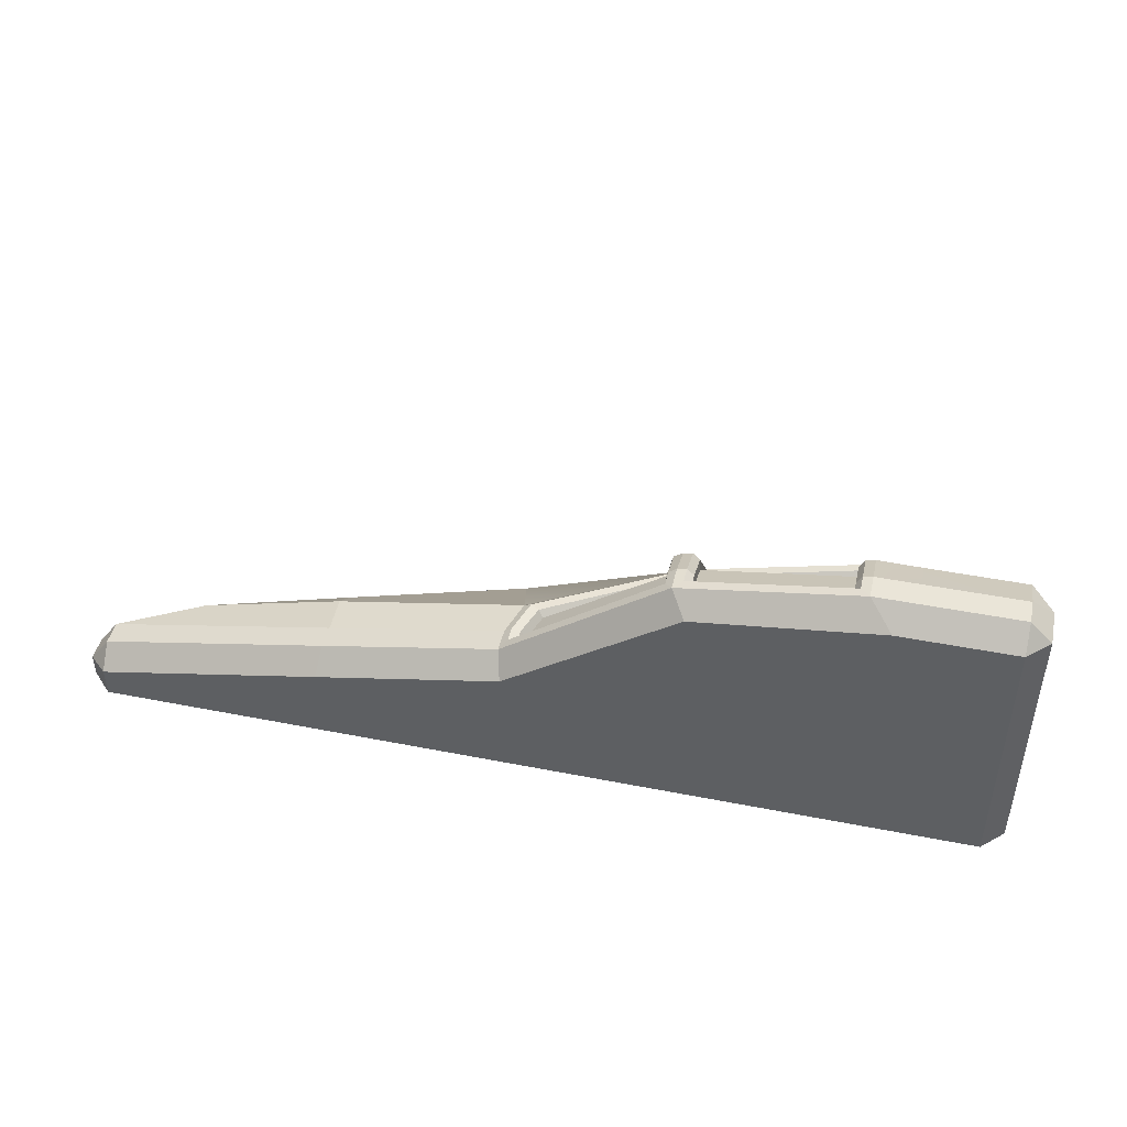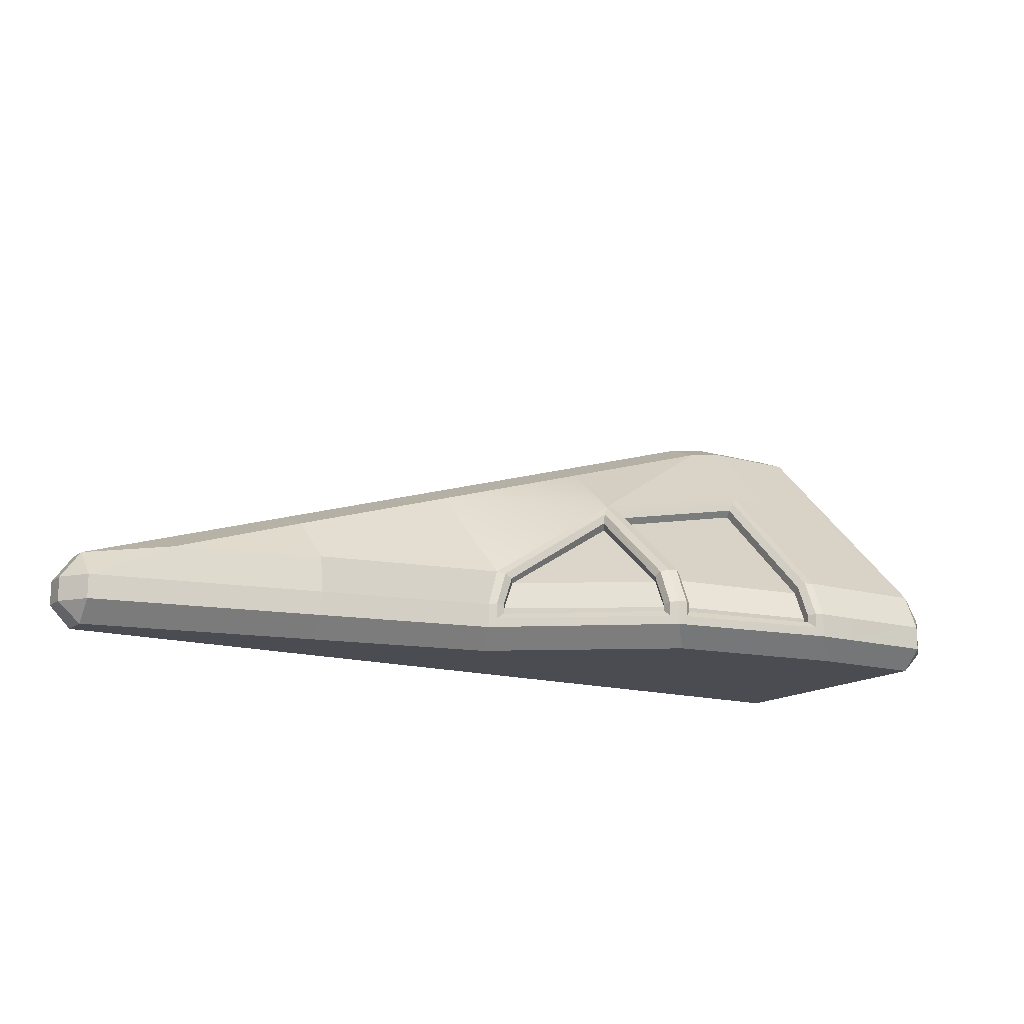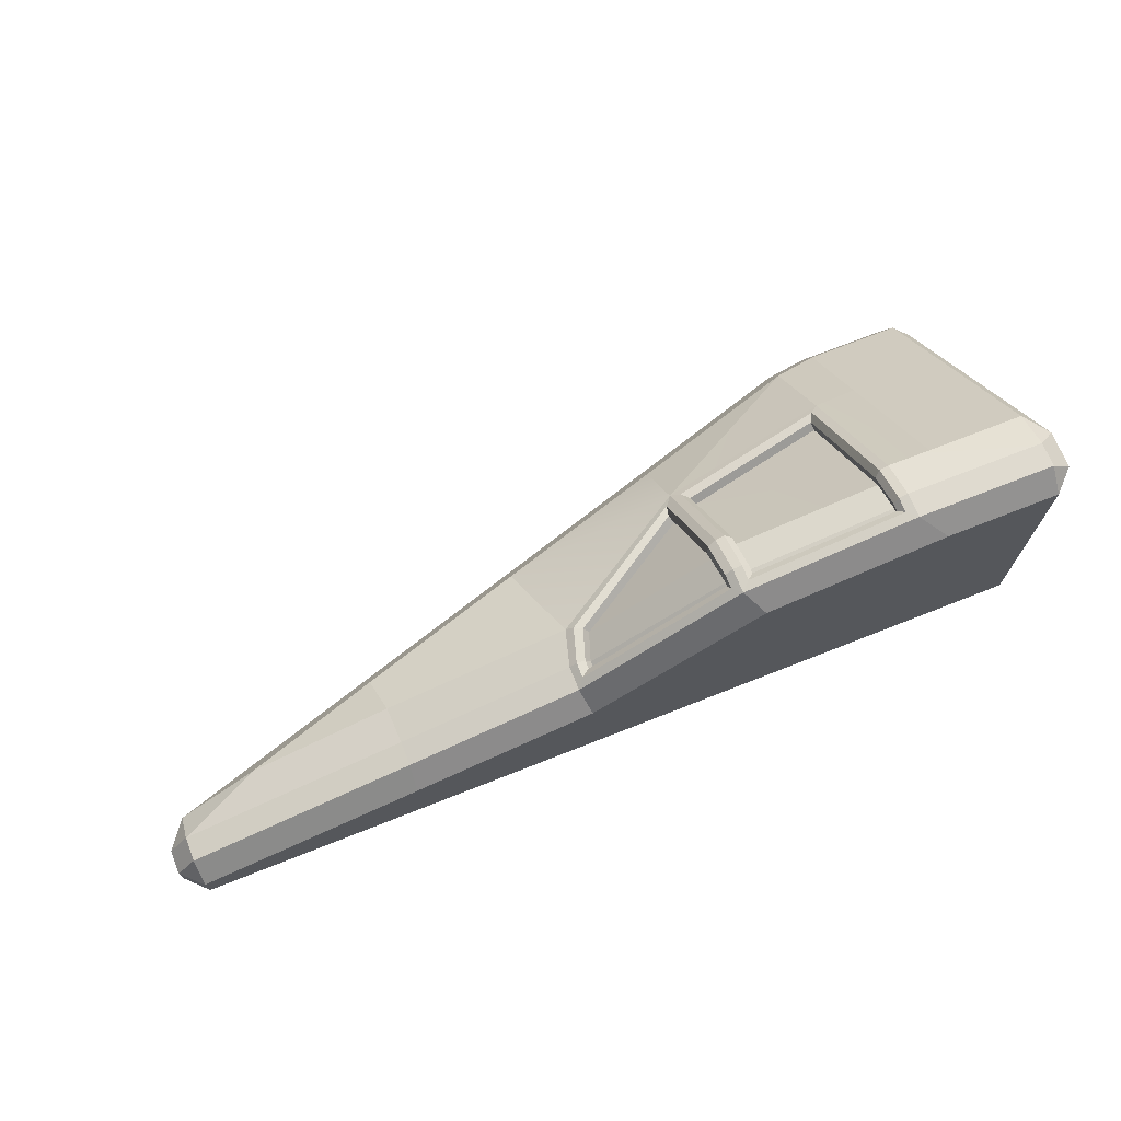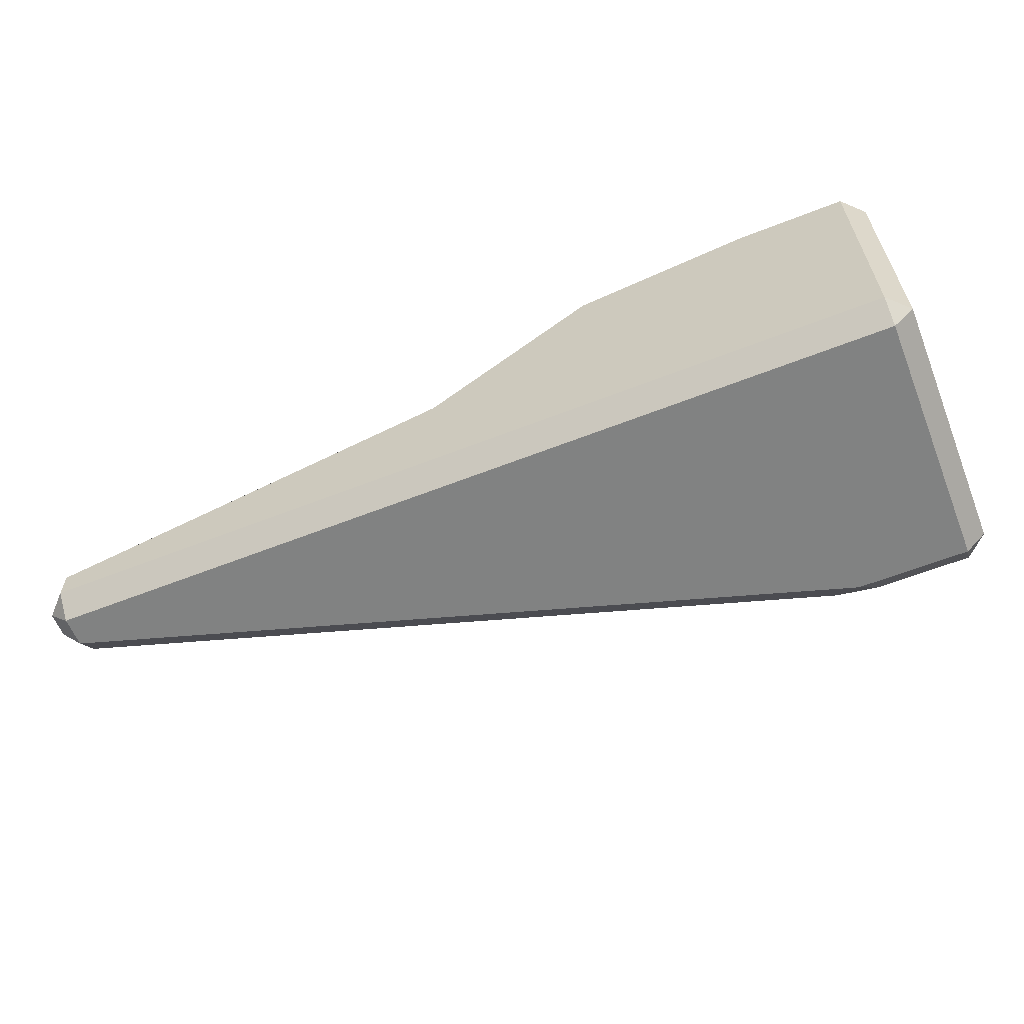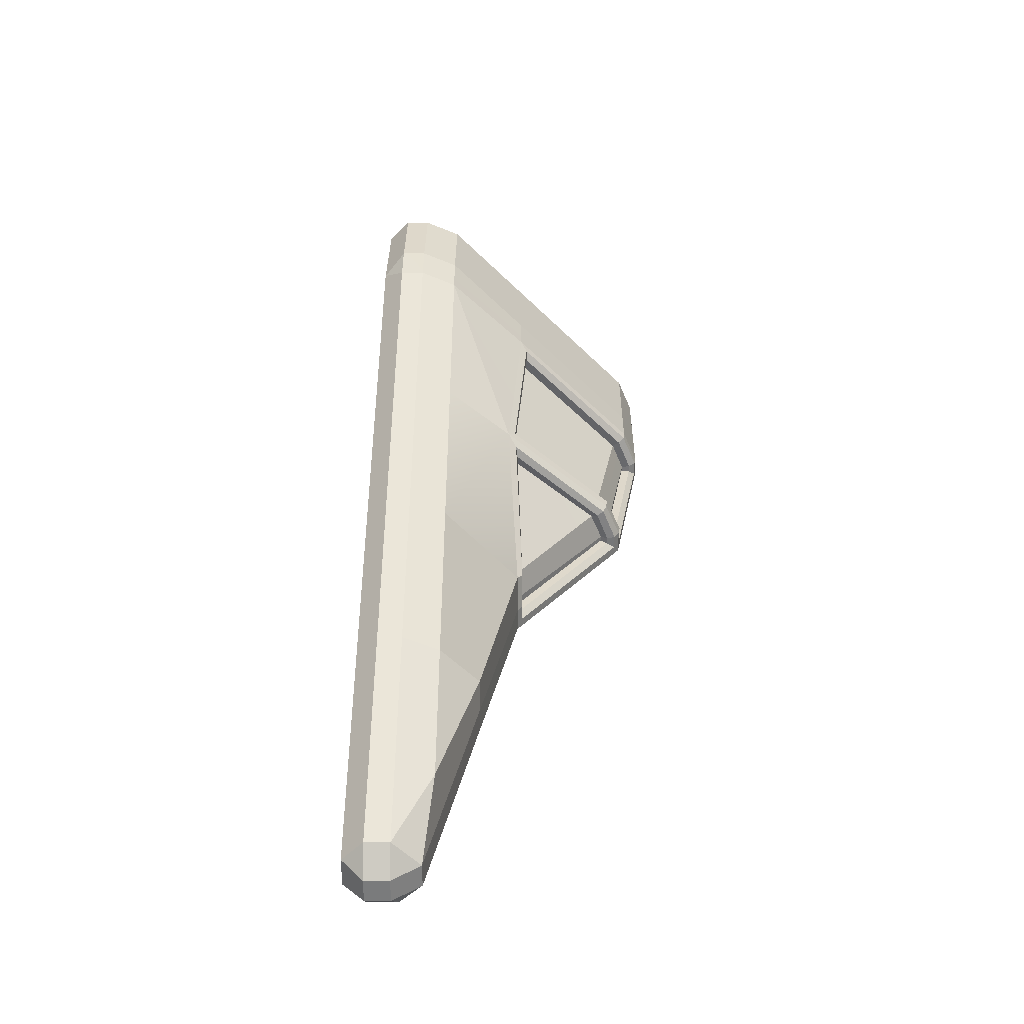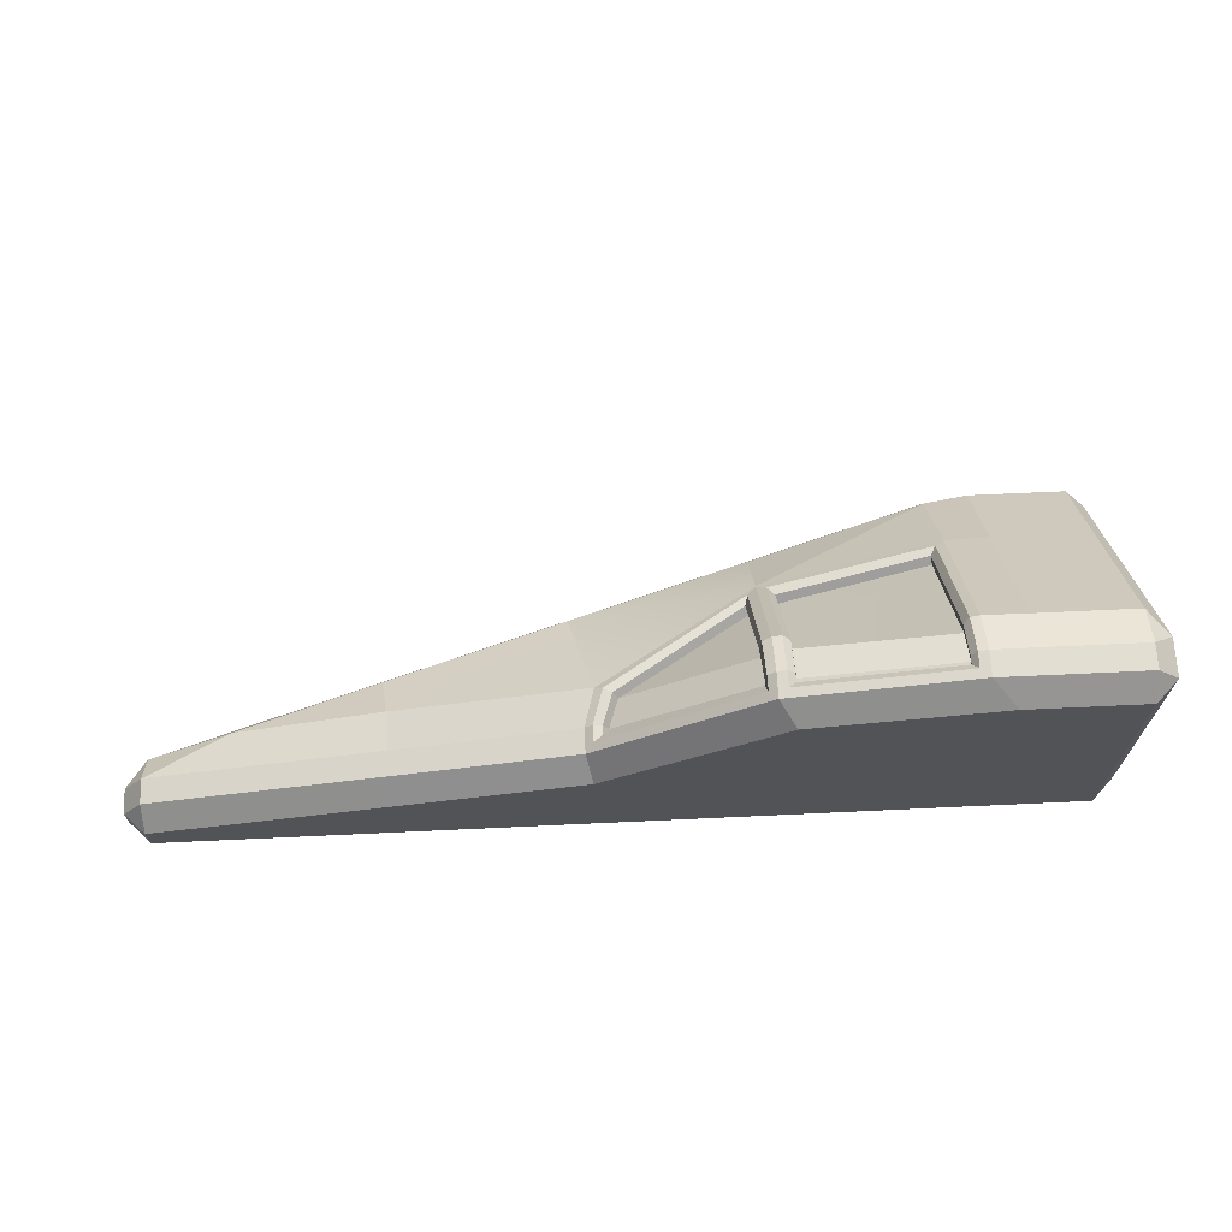
<metadata>
{"format":"obj","ext":"obj","renderer":"f3d","projection":"perspective","resolution":1024,"background":"white","views":[{"elev":44.6,"azim":-167.1,"up":"+Y"},{"elev":-15.3,"azim":148.4,"up":"+Z"},{"elev":70.6,"azim":158.4,"up":"+Y"},{"elev":-60.6,"azim":-158.1,"up":"+Y"},{"elev":31.6,"azim":90.3,"up":"+Z"},{"elev":67.6,"azim":177.3,"up":"+Y"}]}
</metadata>
<code>
o Left_Collider_HE_ArmouredBlock_Corner_113.007
v -0.43 -0.5 0.43
v 2.43 -0.5 -0.43
v 2.43 -0.5 -0.3318
v -0.43 0.5 -0.35
v -0.12 0.5 -0.43
v -0.5 -0.43 -0.43
v -0.5 0.43 -0.43
v -0.43 -0.35 0.5
v 2.5 -0.35 -0.35
v 2.5 -0.43 -0.35
v -0.5 -0.43 0.43
v -0.06047 0.43 -0.5
v 2.433 -0.35 -0.2595
v -0.12 0.5 -0.35
v -0.5 -0.309 0.43
v -0.43 -0.2305 0.4505
v 0.01694 -0.43 0.4795
v 2.5 -0.43 -0.43
v -0.43 -0.5 -0.43
v 2.43 -0.43 -0.5
v -0.43 -0.43 -0.5
v -0.43 0.5 -0.43
v -0.43 0.4505 -0.2305
v 2.5 -0.35 -0.43
v -0.43 0.43 -0.5
v -0.12 -0.35 0.5
v 0.01694 -0.35 0.4795
v -0.43 -0.43 0.5
v -0.06047 -0.5 0.43
v -0.12 -0.43 0.5
v 2.433 -0.2595 -0.35
v 2.433 -0.2595 -0.43
v 2.433 -0.43 -0.2595
v -0.12 -0.2305 0.4505
v -0.12 0.4505 -0.2305
v -0.5 0.43 -0.309
v 1.684 -0.1023 -0.43
v 1.709 -0.43 -0.03792
v 1.689 -0.1023 -0.2294
v 1.691 -0.1752 -0.5
v 2.43 -0.3318 -0.5
v 0.01842 -0.2294 0.4285
v 1.709 -0.35 -0.03792
v 1.709 -0.2294 -0.08852
v 2.16 -0.2294 -0.2294
v 1.684 -0.1023 -0.35
v 1.709 -0.5 -0.1111
v 1.119 -0.43 -0.5
v 0.5233 -0.43 -0.5
v 0.5818 -0.2294 0.2561
v 1.145 -0.2294 0.08382
v 0.5292 -0.5 0.2496
v 1.119 -0.5 0.06925
v 0.5233 -0.5 -0.43
v 1.119 -0.5 -0.43
v 0.5292 0.3496 -0.5
v 1.087 -0.04688 -0.5
v 1.145 -0.35 0.1346
v 0.5808 -0.35 0.307
v 1.145 -0.43 0.1346
v 0.5808 -0.43 0.307
v -0.12 0.03165 0.1883
v -0.43 0.03165 0.1883
v 1.107 0.02043 -0.43
v 0.5818 0.3561 -0.2294
v 1.074 0.02043 -0.2294
v 1.107 0.02043 -0.35
v 0.5808 0.407 -0.35
v 0.01842 0.4505 -0.2294
v 0.01694 0.5 -0.35
v 0.01694 0.5 -0.43
v 0.5808 0.407 -0.43
v 0.5818 -0.01419 0.08195
v 0.01842 0.0319 0.1833
v 0.5233 0.3662 -0.3583
v 0.0583 0.4441 -0.3611
v 1.037 0.009066 -0.3541
v 0.5928 0.3387 -0.3606
v 0.06015 0.4036 -0.2614
v 0.5246 0.322 -0.2539
v 0.6001 0.2998 -0.2634
v 1.006 0.01178 -0.2621
v 0.5914 0.3372 -0.3793
v 1.037 0.009796 -0.3793
v 0.6072 0.000397 -0.01426
v 0.05807 0.4425 -0.38
v 0.5233 0.3659 -0.38
v 0.5246 -0.007891 0.01922
v 0.06068 0.03255 0.1054
v 0.04654 0.4951 -0.4
v 0.06299 0.4722 -0.38
v 0.06472 0.4278 -0.2451
v 0.0481 0.4469 -0.232
v 0.04661 0.4955 -0.351
v 0.06309 0.4728 -0.3555
v 0.6092 0.3612 -0.3797
v 0.6049 0.3894 -0.4002
v 1.084 0.03784 -0.4006
v 1.055 0.03383 -0.3797
v 1.055 0.03306 -0.3511
v 1.084 0.03712 -0.3495
v 0.6058 0.39 -0.3535
v 0.6101 0.3624 -0.3577
v 0.6093 0.3442 -0.2375
v 0.6157 0.3215 -0.2511
v 1.049 0.03765 -0.2374
v 1.022 0.0339 -0.2507
v 0.6199 0.01835 0.006616
v 0.6106 0.01328 0.04354
v 0.06515 0.05259 0.1273
v 0.04827 0.05236 0.1584
v 0.5512 0.4119 -0.4
v 0.5282 0.3954 -0.38
v 0.5519 0.00966 0.06616
v 0.5291 0.01218 0.04109
v 0.5292 0.3455 -0.2368
v 0.5521 0.3596 -0.2267
v 0.5281 0.3948 -0.3524
v 0.5512 0.4115 -0.349
f 49 21 25 12 56
f 47 3 33 38
f 14 70 71 5
f 49 54 19 21
f 31 32 37 46
f 15 16 63 23 36
f 27 26 30 17
f 31 9 24 32
f 62 74 69 35
f 20 18 2
f 19 6 21
f 10 33 3
f 1 28 11
f 41 32 24
f 12 5 71
f 7 22 25
f 31 13 9
f 8 16 15
f 17 30 29
f 16 8 26 34
f 36 23 4
f 52 29 1 19 54
f 25 22 5 12
f 7 25 21 6
f 5 22 4 14
f 36 4 22 7
f 10 18 24 9
f 35 14 4 23
f 26 8 28 30
f 69 70 14 35
f 26 27 42 34
f 1 11 6 19
f 33 10 9 13
f 10 3 2 18
f 6 11 15 36 7
f 8 15 11 28
f 56 12 71 72
f 40 37 32 41
f 58 60 38 43
f 63 62 35 23
f 46 39 45 31
f 44 45 39
f 13 31 45
f 52 61 17 29
f 64 67 46 37
f 18 20 41 24
f 38 33 13 43
f 59 50 42 27
f 112 72 71 90
f 43 13 45 44
f 29 30 28 1
f 44 39 66 51
f 107 82 85 108
f 46 67 66 39
f 110 89 79 92
f 43 44 51 58
f 58 51 50 59
f 97 72 68 102
f 93 69 74 111
f 47 38 60 53
f 53 60 61 52
f 27 17 61 59
f 59 61 60 58
f 40 57 64 37
f 57 56 72 64
f 47 53 55 2 3
f 53 52 54 55
f 20 2 55 48
f 48 55 54 49
f 41 20 48 57 40
f 48 49 56 57
f 16 34 62 63
f 34 42 74 62
f 73 42 50
f 111 74 73 114
f 73 74 42
f 103 78 83 96
f 108 85 81 105
f 105 81 78 103
f 104 65 73 109
f 99 84 77 100
f 100 77 82 107
f 115 88 89 110
f 98 64 72 97
f 91 86 87 113
f 95 76 86 91
f 118 75 80 116
f 116 80 88 115
f 94 70 69 93
f 113 87 75 118
f 75 76 79 80
f 85 82 81
f 77 78 81 82
f 86 76 75 87
f 83 78 77 84
f 80 79 89 88
f 106 66 67 101
f 114 73 65 117
f 102 68 65 104
f 117 65 68 119
f 96 83 84 99
f 119 68 72 112
f 101 67 64 98
f 92 79 76 95
f 109 73 66 106
f 97 96 99 98
f 109 108 105 104
f 107 106 101 100
f 104 105 103 102
f 96 97 102 103
f 98 99 100 101
f 108 109 106 107
f 93 92 95 94
f 91 90 94 95
f 90 91 113 112
f 115 114 117 116
f 116 117 119 118
f 112 113 118 119
f 92 93 111 110
f 110 111 114 115
f 90 71 70 94
f 66 73 51
f 51 73 50

</code>
